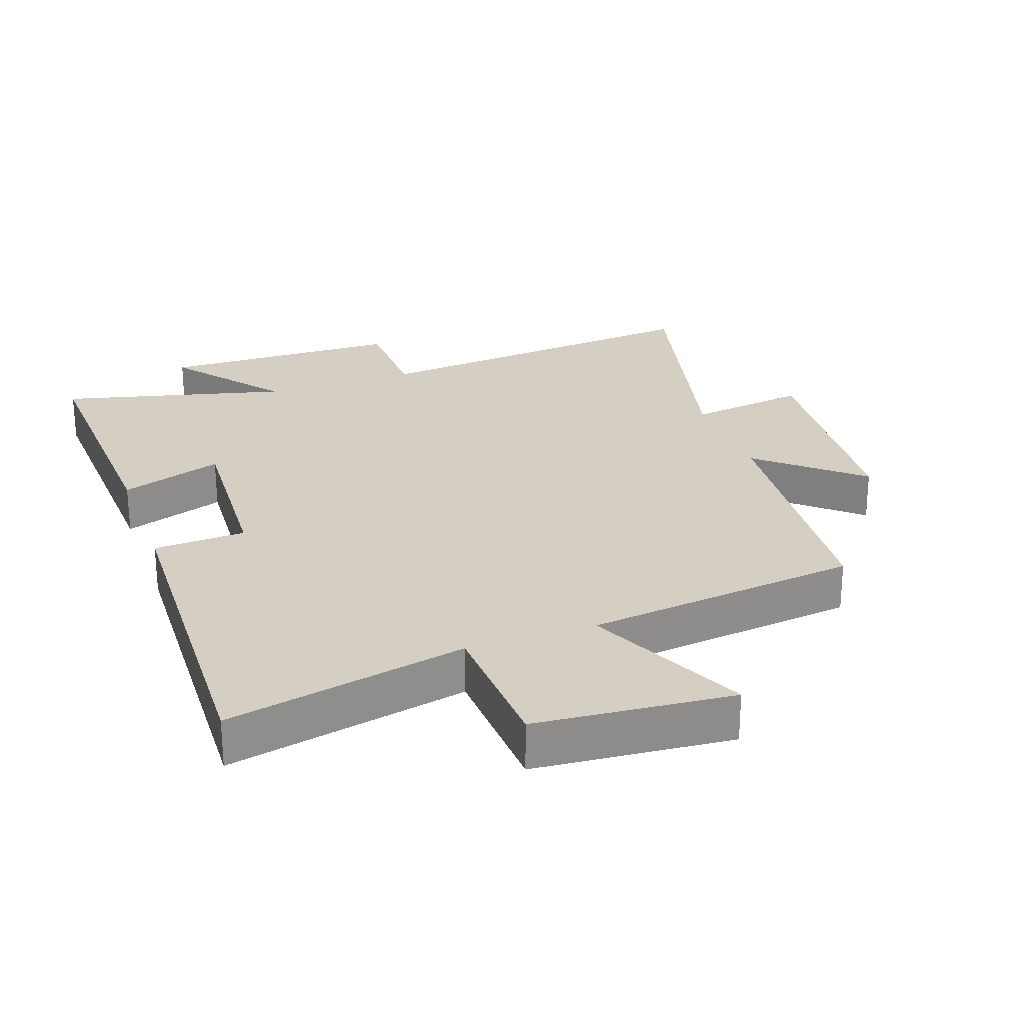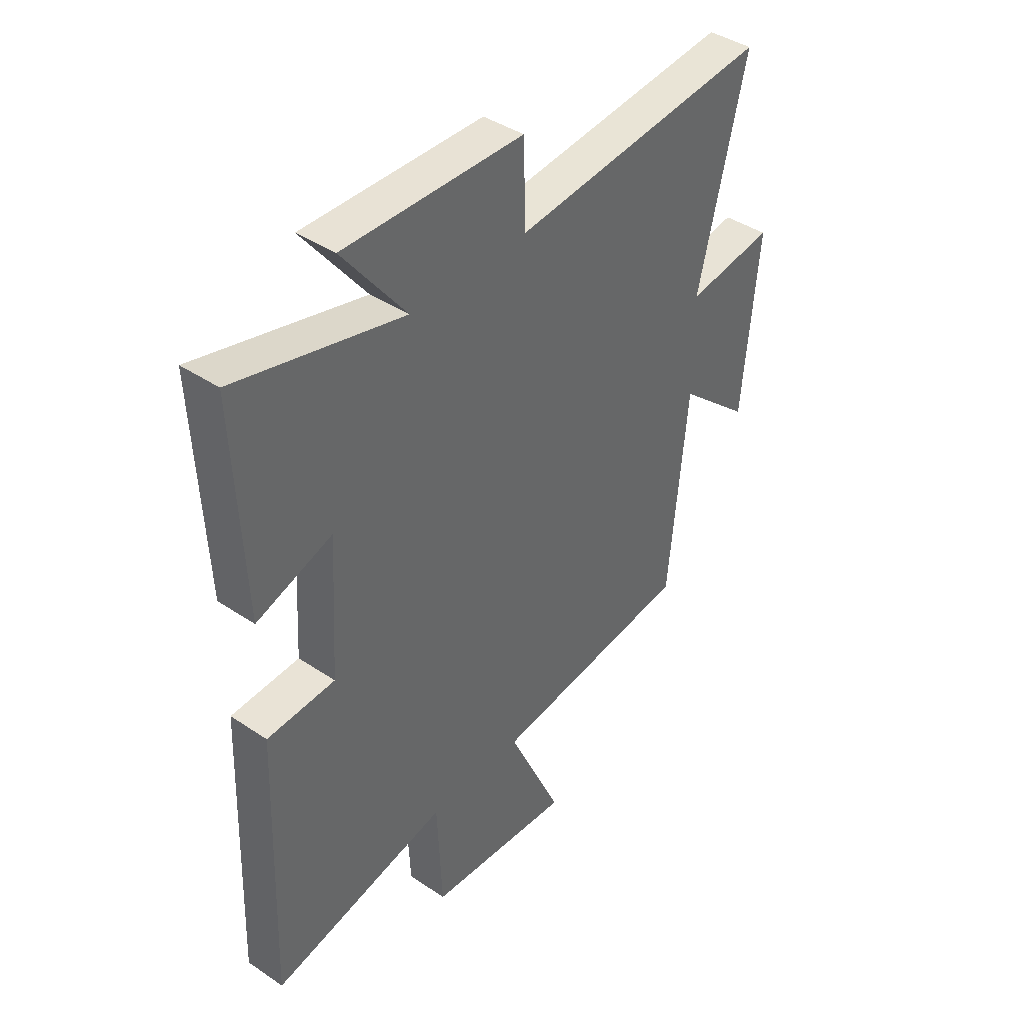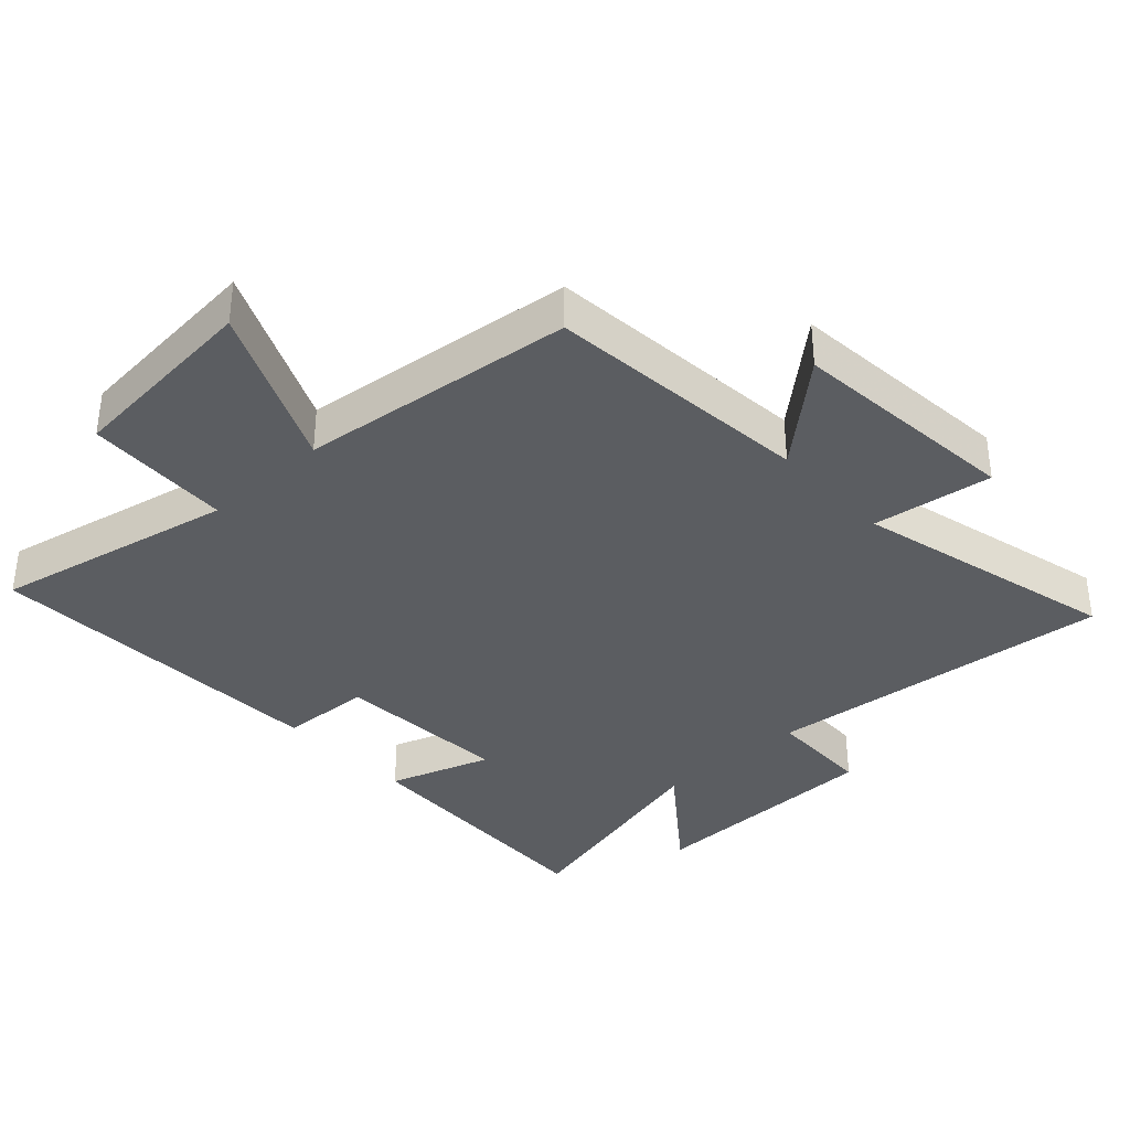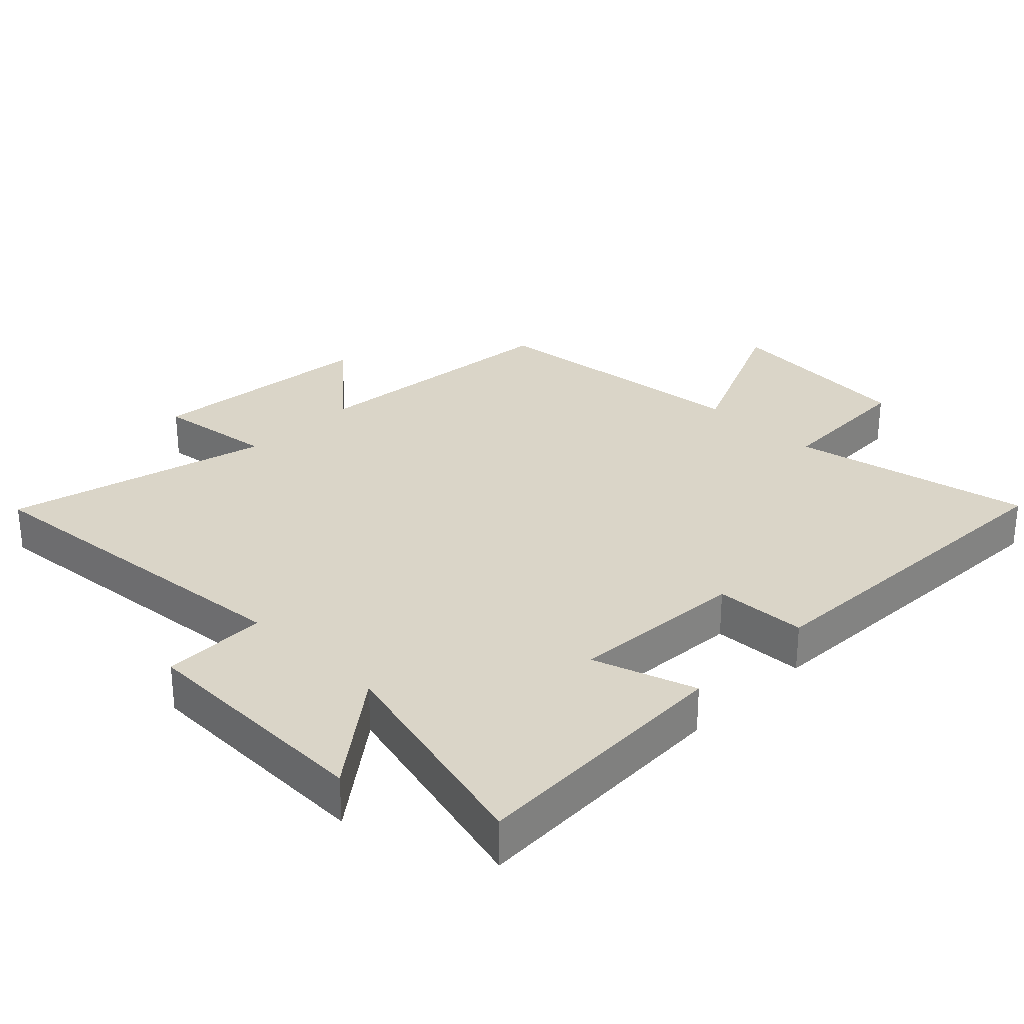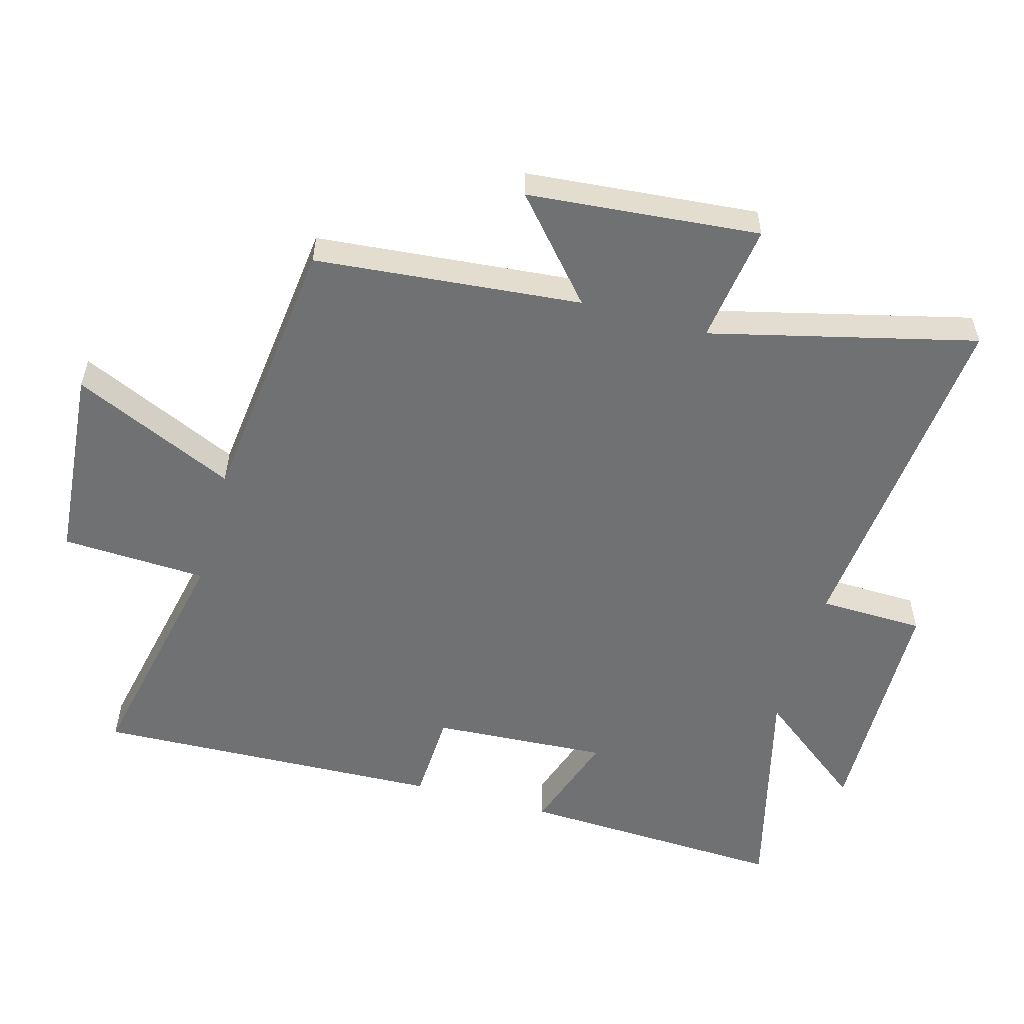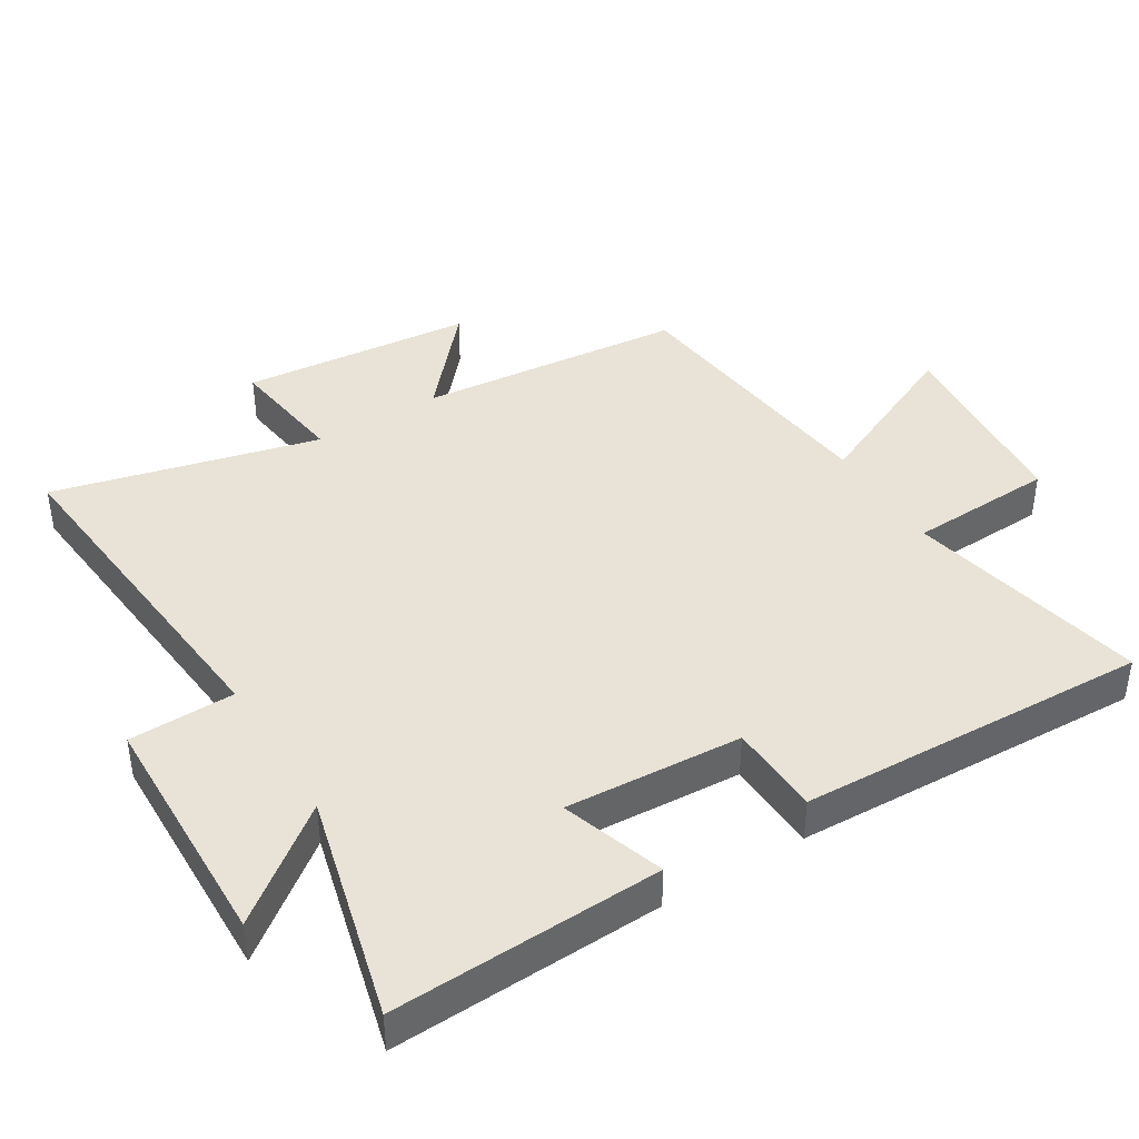
<metadata>
{"format":"obj","ext":"obj","renderer":"f3d","projection":"perspective","resolution":1024,"background":"white","views":[{"elev":25.7,"azim":160.3,"up":"+Y"},{"elev":41.3,"azim":129.2,"up":"+Z"},{"elev":-36.0,"azim":-137.2,"up":"+Y"},{"elev":29.2,"azim":44.8,"up":"+Y"},{"elev":-55.2,"azim":-105.6,"up":"+Y"},{"elev":41.5,"azim":58.5,"up":"+Y"}]}
</metadata>
<code>
v -0.462 0.07 -0.452
v -0.5 0.07 -0.048
v -0.65 0.07 -0.179
v -0.682 0.07 0.173
v -0.5 0.07 0.148
v -0.599 0.07 0.551
v -0.067 0.07 0.5
v -0.063 0.07 0.66
v 0.305 0.07 0.668
v 0.175 0.07 0.5
v 0.518 0.07 0.587
v 0.5 0.07 0.178
v 0.344 0.07 0.23
v 0.36 0.07 -0.038
v 0.5 0.07 -0.044
v 0.52 0.07 -0.577
v 0.154 0.07 -0.5
v 0.144 0.07 -0.721
v -0.156 0.07 -0.747
v -0.044 0.07 -0.5
v -0.462 0 -0.452
v -0.5 0 -0.048
v -0.65 0 -0.179
v -0.682 0 0.173
v -0.5 0 0.148
v -0.599 0 0.551
v -0.067 0 0.5
v -0.063 0 0.66
v 0.305 0 0.668
v 0.175 0 0.5
v 0.518 0 0.587
v 0.5 0 0.178
v 0.344 0 0.23
v 0.36 0 -0.038
v 0.5 0 -0.044
v 0.52 0 -0.577
v 0.154 0 -0.5
v 0.144 0 -0.721
v -0.156 0 -0.747
v -0.044 0 -0.5
f 17 18 19 20
f 17 20 1 2
f 16 17 2
f 15 16 2
f 14 15 2
f 13 14 2
f 10 11 12 13
f 10 13 2
f 7 8 9 10
f 7 10 2
f 5 6 7
f 5 7 2 3
f 3 4 5
f 40 39 38 37
f 22 21 40 37
f 22 37 36
f 22 36 35
f 22 35 34
f 22 34 33
f 33 32 31 30
f 22 33 30
f 30 29 28 27
f 22 30 27
f 27 26 25
f 23 22 27 25
f 25 24 23
f 1 21 22 2
f 2 22 23 3
f 3 23 24 4
f 4 24 25 5
f 5 25 26 6
f 6 26 27 7
f 7 27 28 8
f 8 28 29 9
f 9 29 30 10
f 10 30 31 11
f 11 31 32 12
f 12 32 33 13
f 13 33 34 14
f 14 34 35 15
f 15 35 36 16
f 16 36 37 17
f 17 37 38 18
f 18 38 39 19
f 19 39 40 20
f 20 40 21 1

</code>
